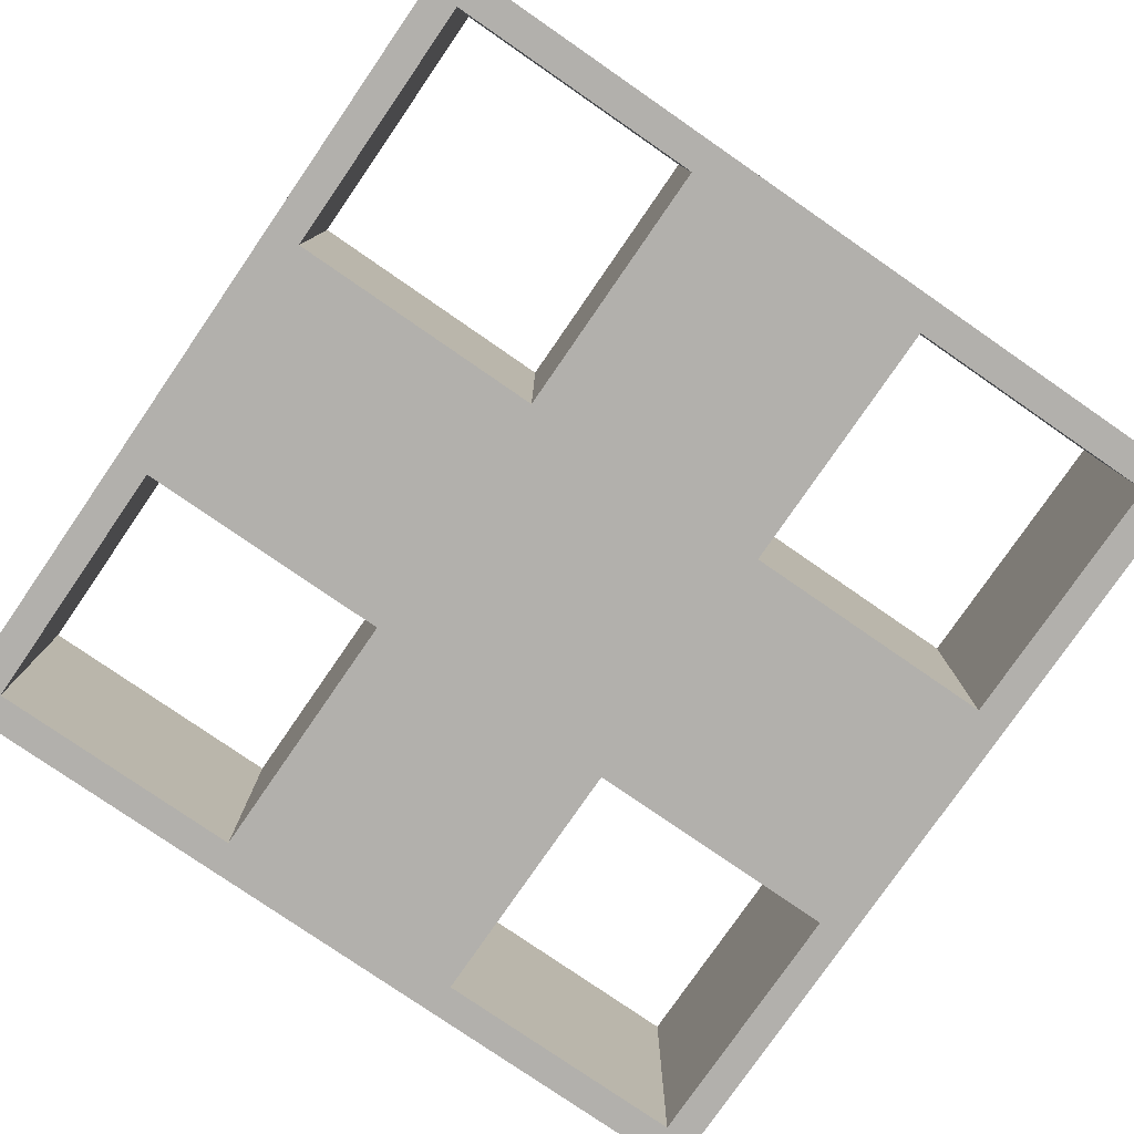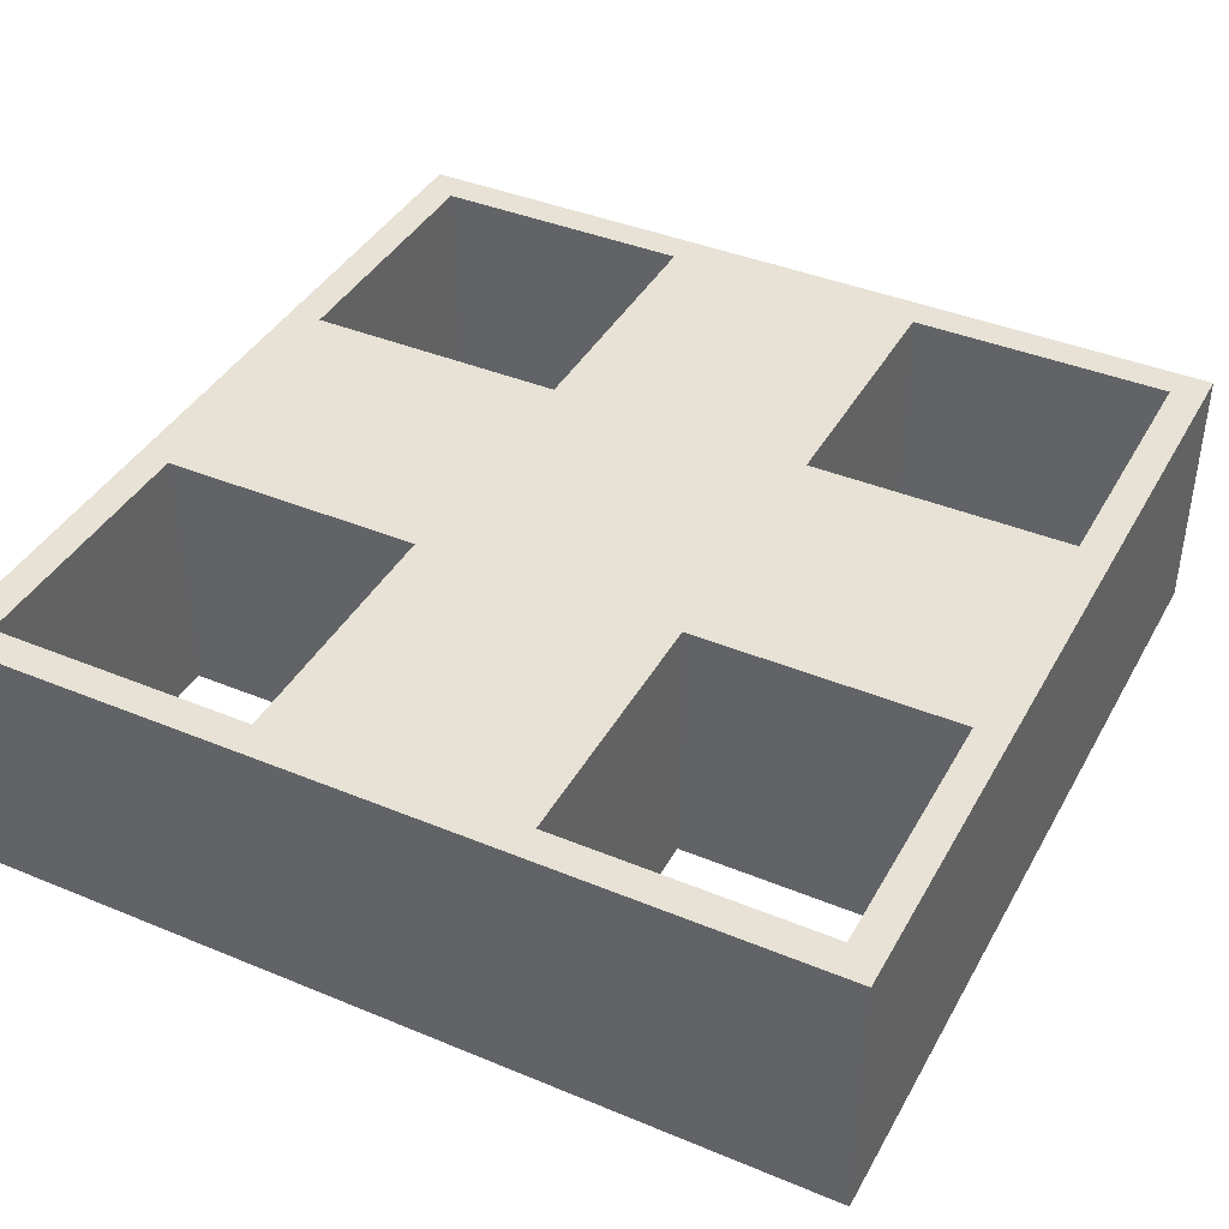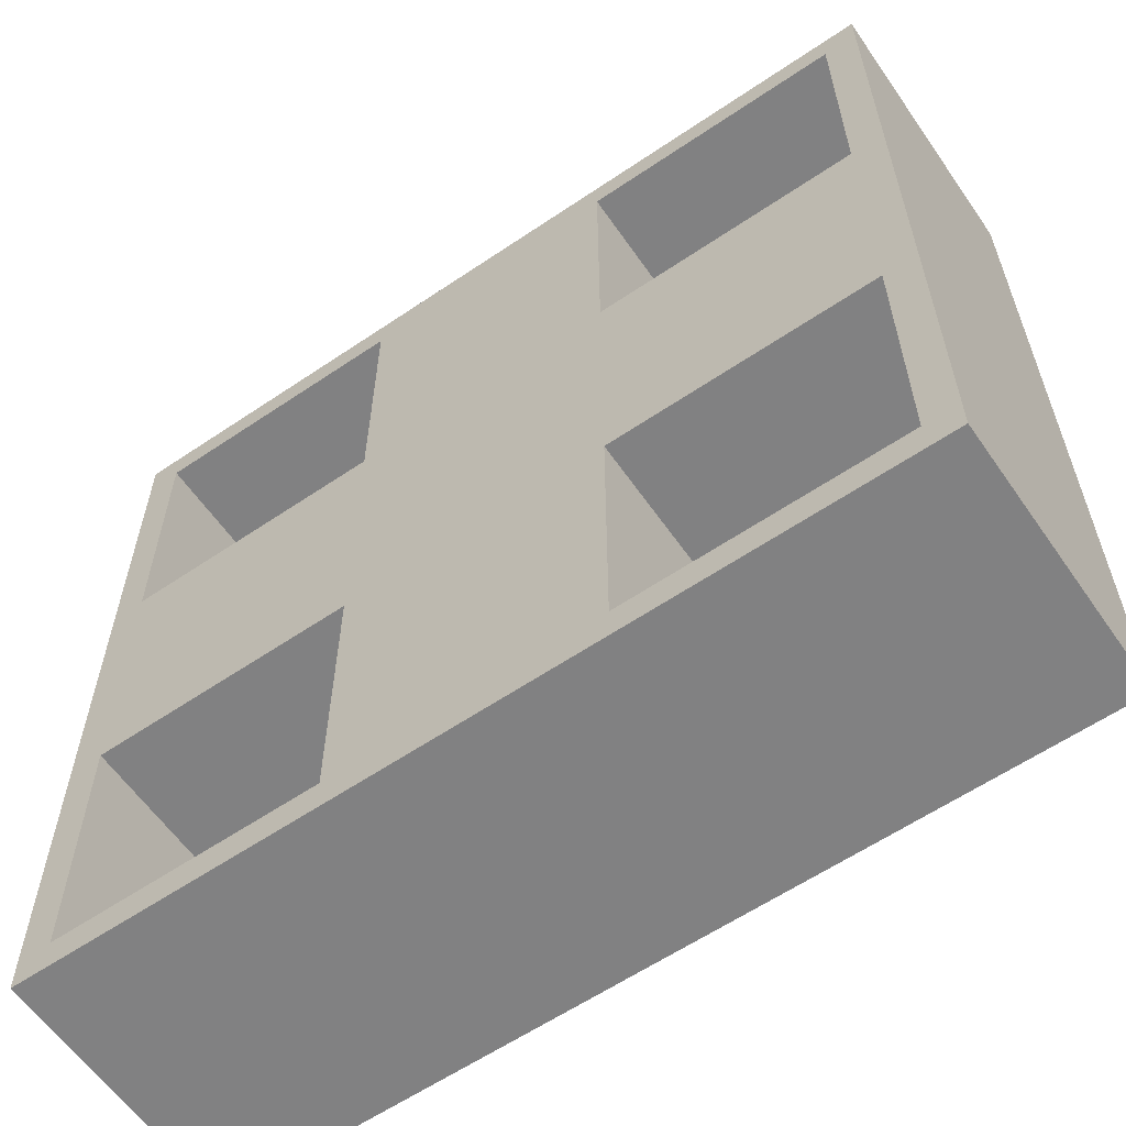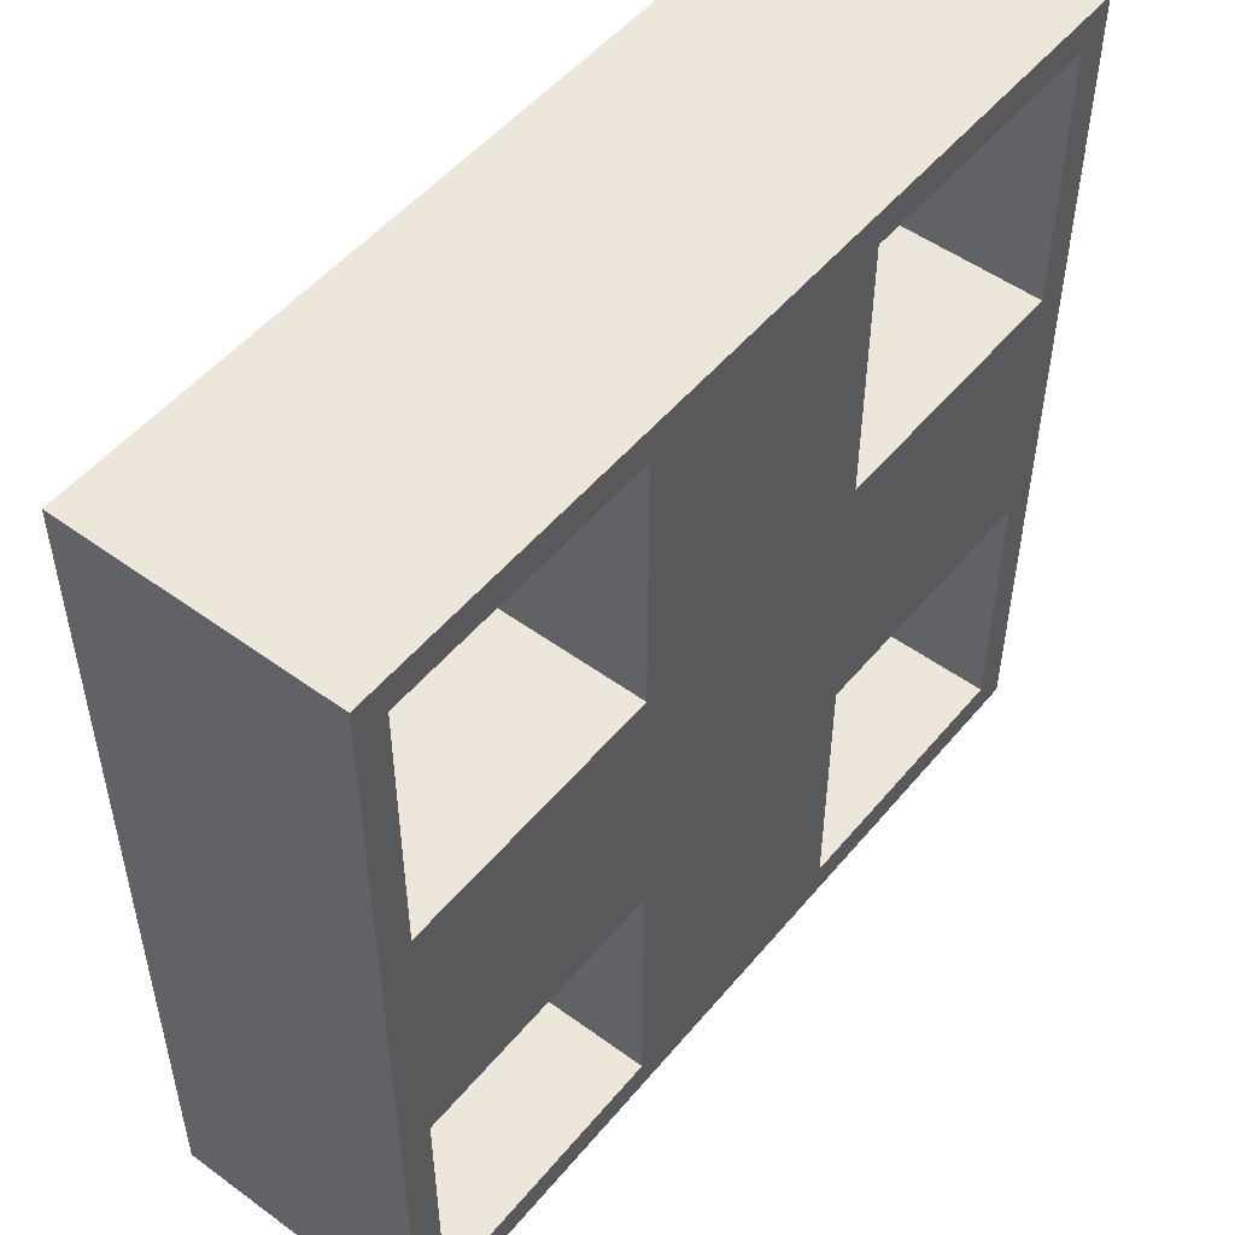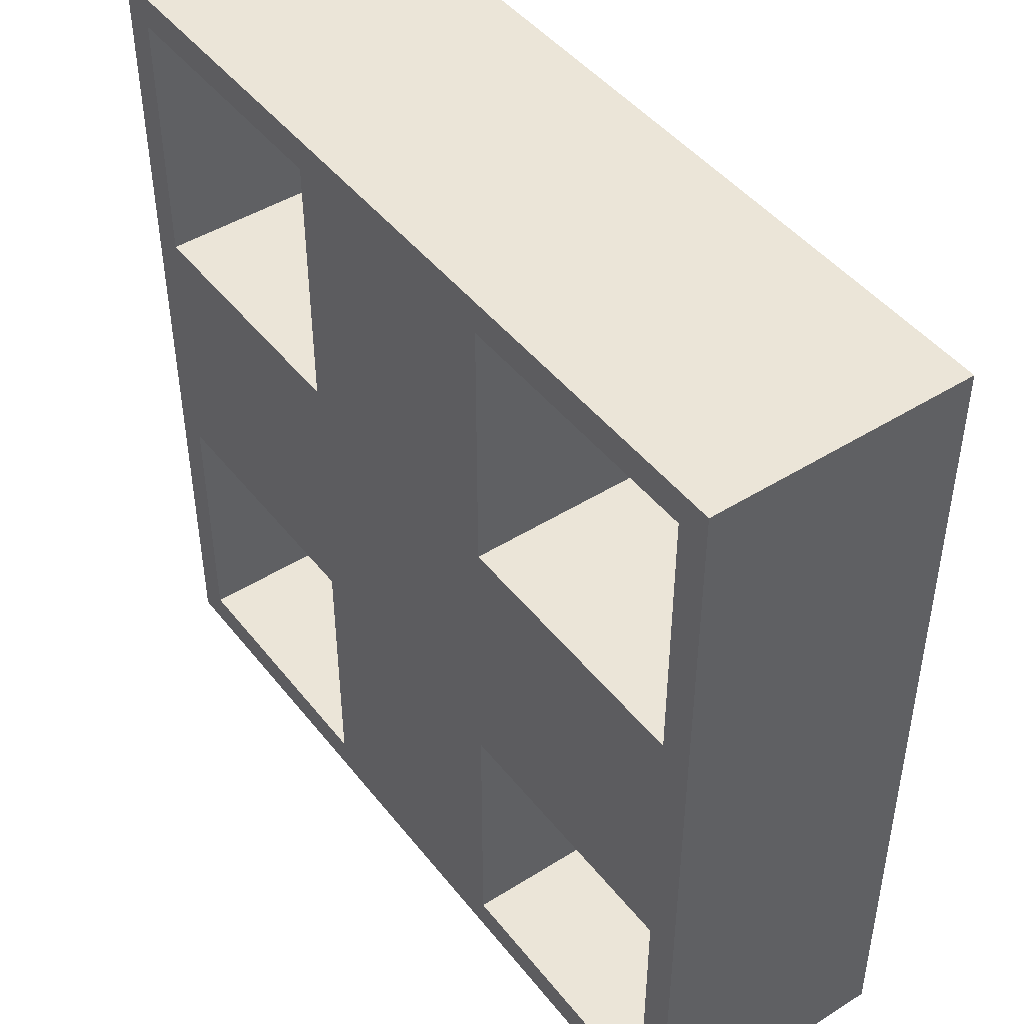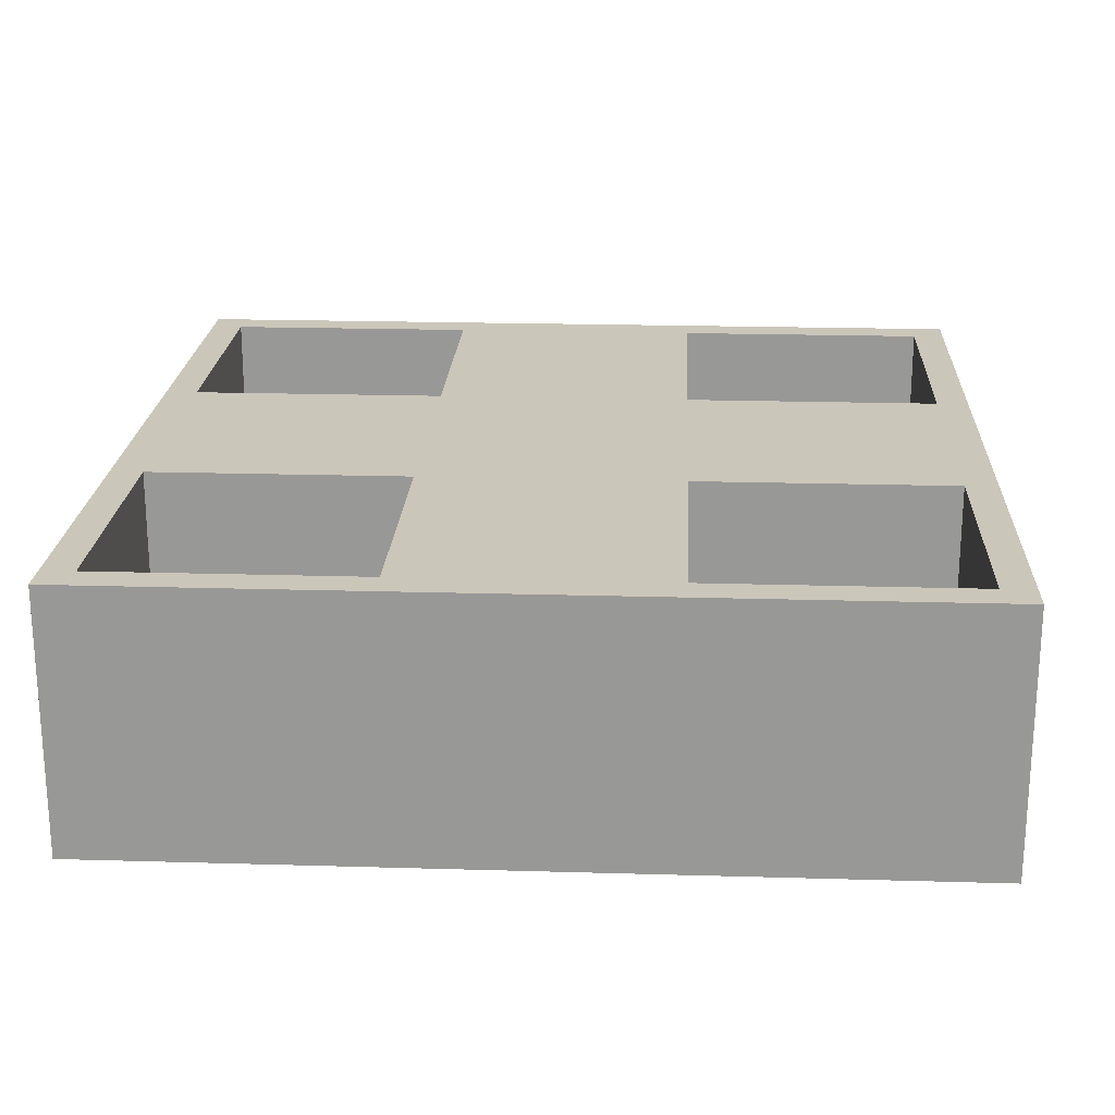
<metadata>
{"format":"obj","ext":"obj","renderer":"f3d","projection":"perspective","resolution":1024,"background":"white","views":[{"elev":-78.8,"azim":-124.6,"up":"+Z"},{"elev":40.5,"azim":-63.1,"up":"+Z"},{"elev":-60.5,"azim":34.7,"up":"+Y"},{"elev":51.3,"azim":-51.6,"up":"+Y"},{"elev":45.7,"azim":-125.8,"up":"+Y"},{"elev":21.1,"azim":-87.0,"up":"+Z"}]}
</metadata>
<code>
o
v -1.3 0 0.4
v -1.3 0 -0.4
v -1.3 2.6 0.4
v -1.3 2.6 -0.4
v -0.4 0.1 0.4
v -0.4 0.1 0.3
v -0.4 0.1 -0.3
v -0.4 0.1 -0.4
v -0.4 0.9 0.4
v -0.4 0.9 0.3
v -0.4 0.9 -0.3
v -0.4 0.9 -0.4
v -0.4 1.7 0.4
v -0.4 1.7 0.3
v -0.4 1.7 -0.3
v -0.4 1.7 -0.4
v -0.4 2.5 0.4
v -0.4 2.5 0.3
v -0.4 2.5 -0.3
v -0.4 2.5 -0.4
v 1.2 0.1 0.4
v 1.2 0.1 -0.4
v 1.2 0.9 0.4
v 1.2 0.9 0.3
v 1.2 0.9 -0.3
v 1.2 0.9 -0.4
v 1.2 1.7 0.4
v 1.2 1.7 0.3
v 1.2 1.7 -0.3
v 1.2 1.7 -0.4
v 1.2 2.5 0.4
v 1.2 2.5 -0.4
v -1.2 0.1 0.4
v -1.2 0.1 -0.4
v -1.2 0.9 0.4
v -1.2 0.9 0.3
v -1.2 0.9 -0.3
v -1.2 0.9 -0.4
v -1.2 1.7 0.4
v -1.2 1.7 0.3
v -1.2 1.7 -0.3
v -1.2 1.7 -0.4
v -1.2 2.5 0.4
v -1.2 2.5 -0.4
v 0.4 0.1 0.4
v 0.4 0.1 0.3
v 0.4 0.1 -0.3
v 0.4 0.1 -0.4
v 0.4 0.9 0.4
v 0.4 0.9 0.3
v 0.4 0.9 -0.3
v 0.4 0.9 -0.4
v 0.4 1.7 0.4
v 0.4 1.7 0.3
v 0.4 1.7 -0.3
v 0.4 1.7 -0.4
v 0.4 2.5 0.4
v 0.4 2.5 0.3
v 0.4 2.5 -0.3
v 0.4 2.5 -0.4
v 1.3 0 0.4
v 1.3 0 -0.4
v 1.3 2.6 0.4
v 1.3 2.6 -0.4
v -1.3 0 0.4
v -1.3 2.6 0.4
v -1.2 0.1 0.4
v -1.2 0.9 0.4
v -1.2 1 0.4
v -1.2 1.6 0.4
v -1.2 1.7 0.4
v -1.2 2.5 0.4
v -0.4 0.1 0.4
v -0.4 0.9 0.4
v -0.4 1.7 0.4
v -0.4 2.5 0.4
v -0.3 0.1 0.4
v -0.3 1 0.4
v -0.3 1.6 0.4
v -0.3 2.5 0.4
v 0.3 0.1 0.4
v 0.3 1 0.4
v 0.3 1.6 0.4
v 0.3 2.5 0.4
v 0.4 0.1 0.4
v 0.4 0.9 0.4
v 0.4 1.7 0.4
v 0.4 2.5 0.4
v 1.2 0.1 0.4
v 1.2 0.9 0.4
v 1.2 1 0.4
v 1.2 1.6 0.4
v 1.2 1.7 0.4
v 1.2 2.5 0.4
v 1.3 0 0.4
v 1.3 2.6 0.4
v -1.3 0 -0.4
v -1.3 2.6 -0.4
v -1.2 0.1 -0.4
v -1.2 0.9 -0.4
v -1.2 1 -0.4
v -1.2 1.6 -0.4
v -1.2 1.7 -0.4
v -1.2 2.5 -0.4
v -0.4 0.1 -0.4
v -0.4 0.9 -0.4
v -0.4 1.7 -0.4
v -0.4 2.5 -0.4
v -0.3 0.1 -0.4
v -0.3 1 -0.4
v -0.3 1.6 -0.4
v -0.3 2.5 -0.4
v 0.3 0.1 -0.4
v 0.3 1 -0.4
v 0.3 1.6 -0.4
v 0.3 2.5 -0.4
v 0.4 0.1 -0.4
v 0.4 0.9 -0.4
v 0.4 1.7 -0.4
v 0.4 2.5 -0.4
v 1.2 0.1 -0.4
v 1.2 0.9 -0.4
v 1.2 1 -0.4
v 1.2 1.6 -0.4
v 1.2 1.7 -0.4
v 1.2 2.5 -0.4
v 1.3 0 -0.4
v 1.3 2.6 -0.4
v -1.3 0 0.4
v 1.3 0 0.4
v -1.3 0 -0.4
v 1.3 0 -0.4
v -1.2 0.9 0.4
v -0.4 0.9 0.4
v 0.4 0.9 0.4
v 1.2 0.9 0.4
v -1.2 0.9 0.3
v -0.4 0.9 0.3
v 0.4 0.9 0.3
v 1.2 0.9 0.3
v -1.2 0.9 -0.3
v -0.4 0.9 -0.3
v 0.4 0.9 -0.3
v 1.2 0.9 -0.3
v -1.2 0.9 -0.4
v -0.4 0.9 -0.4
v 0.4 0.9 -0.4
v 1.2 0.9 -0.4
v -1.2 2.5 0.4
v -0.4 2.5 0.4
v 0.4 2.5 0.4
v 1.2 2.5 0.4
v -0.4 2.5 0.3
v 0.4 2.5 0.3
v -0.4 2.5 -0.3
v 0.4 2.5 -0.3
v -1.2 2.5 -0.4
v -0.4 2.5 -0.4
v 0.4 2.5 -0.4
v 1.2 2.5 -0.4
v -1.2 0.1 0.4
v -0.4 0.1 0.4
v 0.4 0.1 0.4
v 1.2 0.1 0.4
v -0.4 0.1 0.3
v 0.4 0.1 0.3
v -0.4 0.1 -0.3
v 0.4 0.1 -0.3
v -1.2 0.1 -0.4
v -0.4 0.1 -0.4
v 0.4 0.1 -0.4
v 1.2 0.1 -0.4
v -1.2 1.7 0.4
v -0.4 1.7 0.4
v 0.4 1.7 0.4
v 1.2 1.7 0.4
v -1.2 1.7 0.3
v -0.4 1.7 0.3
v 0.4 1.7 0.3
v 1.2 1.7 0.3
v -1.2 1.7 -0.3
v -0.4 1.7 -0.3
v 0.4 1.7 -0.3
v 1.2 1.7 -0.3
v -1.2 1.7 -0.4
v -0.4 1.7 -0.4
v 0.4 1.7 -0.4
v 1.2 1.7 -0.4
v -1.3 2.6 0.4
v 1.3 2.6 0.4
v -1.3 2.6 -0.4
v 1.3 2.6 -0.4
f 3 2 1
f 4 2 3
f 9 6 5
f 10 7 6
f 10 6 9
f 11 8 7
f 11 7 10
f 12 8 11
f 17 14 13
f 18 15 14
f 18 14 17
f 19 16 15
f 19 15 18
f 20 16 19
f 23 22 21
f 24 22 23
f 25 22 24
f 26 22 25
f 31 28 27
f 31 30 29
f 31 29 28
f 32 30 31
f 33 34 35
f 35 34 36
f 36 34 37
f 37 34 38
f 39 40 43
f 41 42 43
f 40 41 43
f 43 42 44
f 45 46 49
f 46 47 50
f 49 46 50
f 47 48 51
f 50 47 51
f 51 48 52
f 53 54 57
f 54 55 58
f 57 54 58
f 55 56 59
f 58 55 59
f 59 56 60
f 61 62 63
f 63 62 64
f 67 66 65
f 68 66 67
f 69 66 68
f 70 66 69
f 71 66 70
f 72 66 71
f 73 67 65
f 74 69 68
f 75 71 70
f 76 66 72
f 77 74 73
f 77 73 65
f 78 70 69
f 78 74 77
f 78 69 74
f 79 75 70
f 79 70 78
f 79 76 75
f 80 66 76
f 80 76 79
f 81 78 77
f 81 79 78
f 81 80 79
f 81 77 65
f 82 80 81
f 83 80 82
f 84 66 80
f 84 80 83
f 85 81 65
f 85 82 81
f 86 82 85
f 87 84 83
f 88 66 84
f 88 84 87
f 89 85 65
f 90 82 86
f 91 83 82
f 91 82 90
f 92 87 83
f 92 83 91
f 93 87 92
f 94 66 88
f 95 90 89
f 95 94 93
f 95 91 90
f 95 89 65
f 95 92 91
f 95 93 92
f 96 66 94
f 96 94 95
f 97 98 99
f 99 98 100
f 100 98 101
f 101 98 102
f 102 98 103
f 103 98 104
f 97 99 105
f 100 101 106
f 102 103 107
f 104 98 108
f 105 106 109
f 97 105 109
f 101 102 110
f 109 106 110
f 106 101 110
f 102 107 111
f 110 102 111
f 107 108 111
f 108 98 112
f 111 108 112
f 109 110 113
f 110 111 113
f 111 112 113
f 97 109 113
f 113 112 114
f 114 112 115
f 112 98 116
f 115 112 116
f 97 113 117
f 113 114 117
f 117 114 118
f 115 116 119
f 116 98 120
f 119 116 120
f 97 117 121
f 118 114 122
f 114 115 123
f 122 114 123
f 115 119 124
f 123 115 124
f 124 119 125
f 120 98 126
f 121 122 127
f 125 126 127
f 122 123 127
f 97 121 127
f 123 124 127
f 124 125 127
f 126 98 128
f 127 126 128
f 131 130 129
f 132 130 131
f 137 134 133
f 138 134 137
f 139 136 135
f 140 136 139
f 141 138 137
f 142 138 141
f 143 140 139
f 144 140 143
f 145 142 141
f 146 142 145
f 147 144 143
f 148 144 147
f 153 150 149
f 154 152 151
f 155 153 149
f 156 152 154
f 157 155 149
f 158 155 157
f 159 152 156
f 160 152 159
f 161 162 165
f 163 164 166
f 161 165 167
f 166 164 168
f 161 167 169
f 169 167 170
f 168 164 171
f 171 164 172
f 173 174 177
f 177 174 178
f 175 176 179
f 179 176 180
f 177 178 181
f 181 178 182
f 179 180 183
f 183 180 184
f 181 182 185
f 185 182 186
f 183 184 187
f 187 184 188
f 189 190 191
f 191 190 192

</code>
